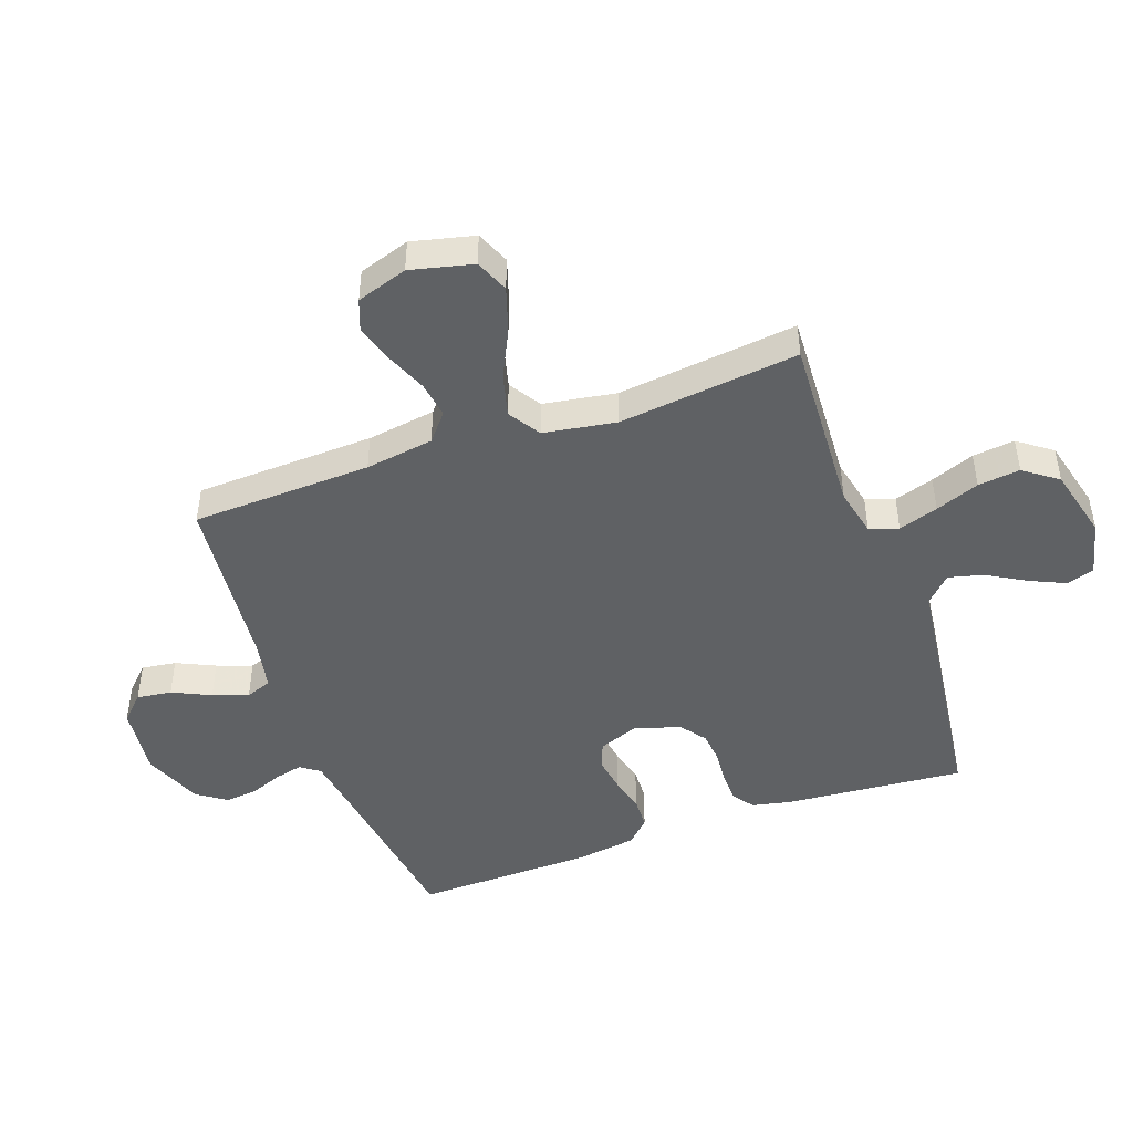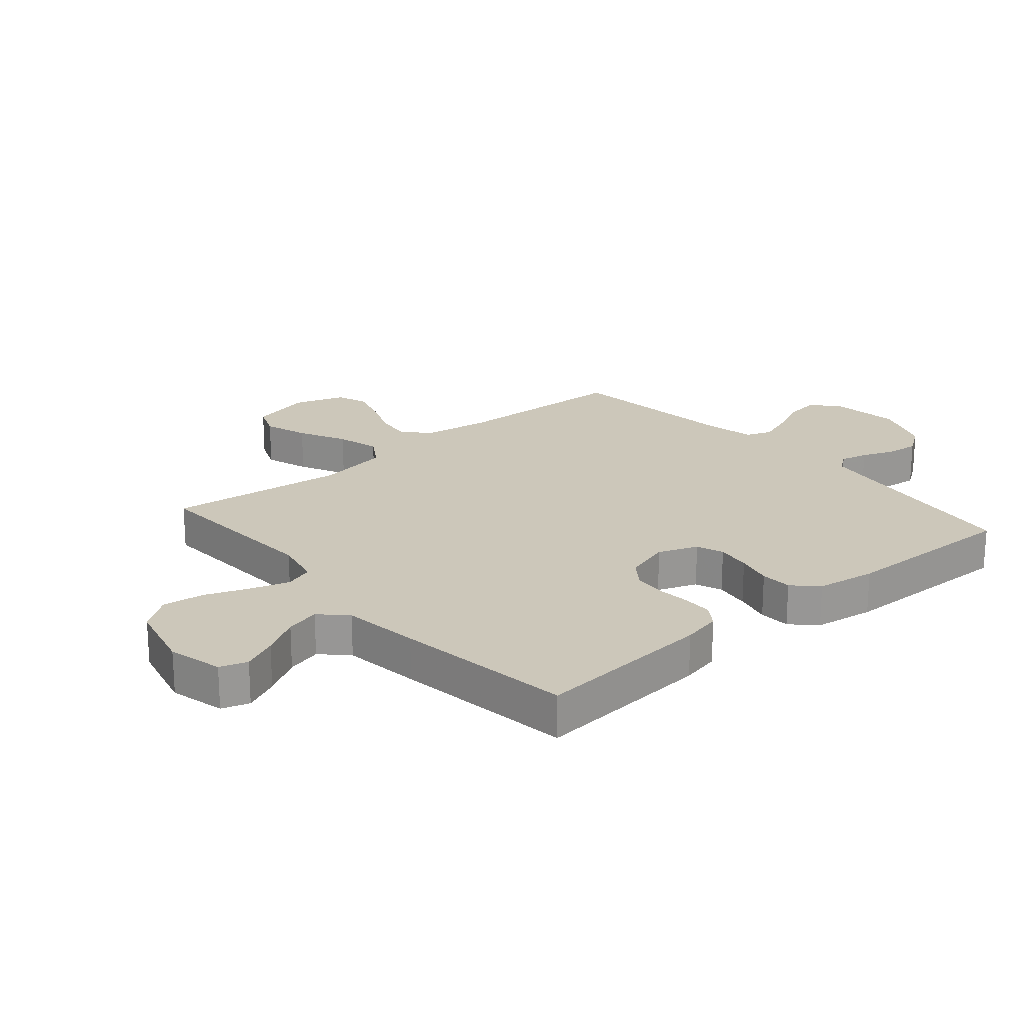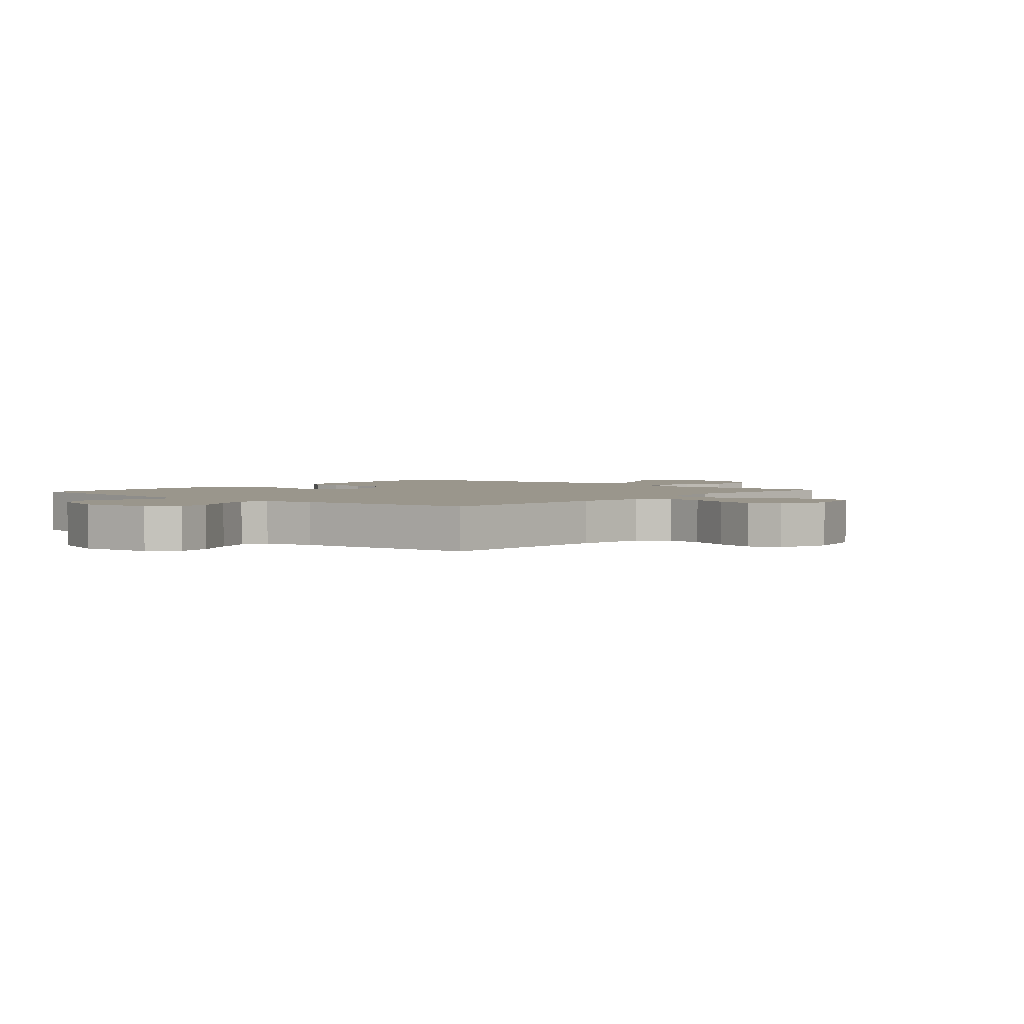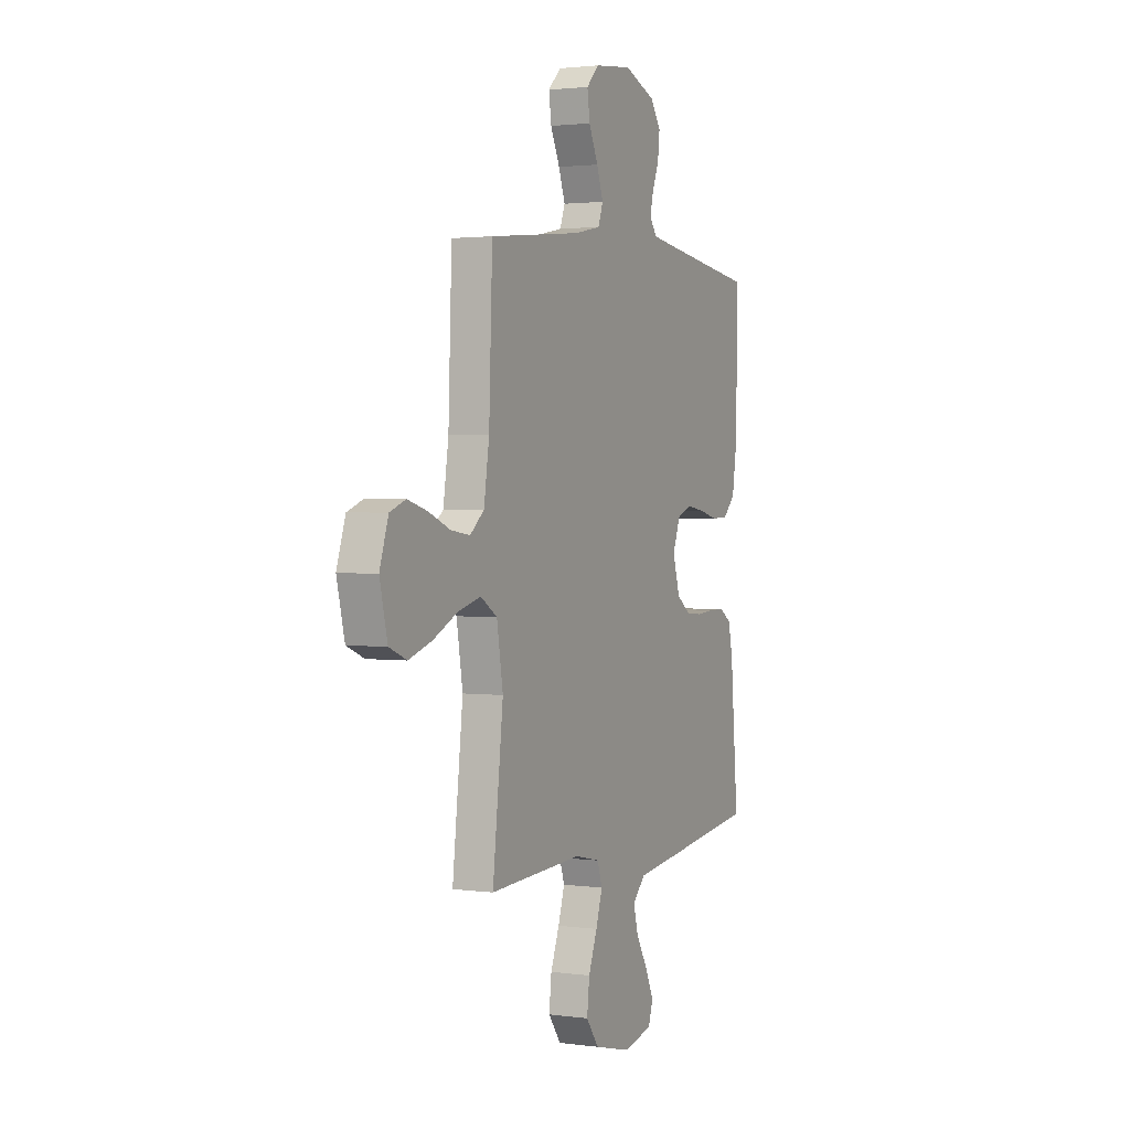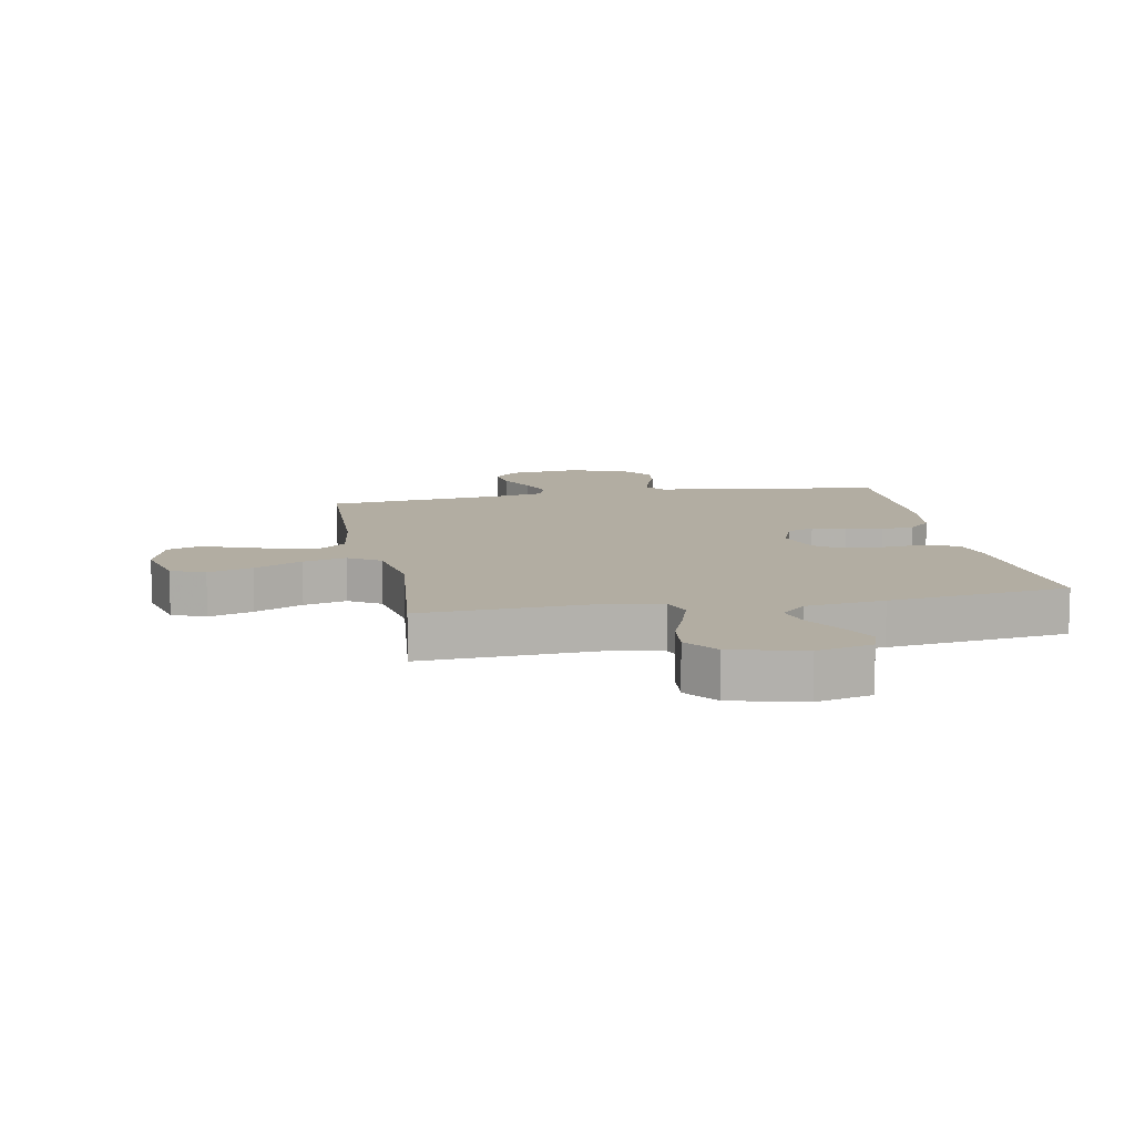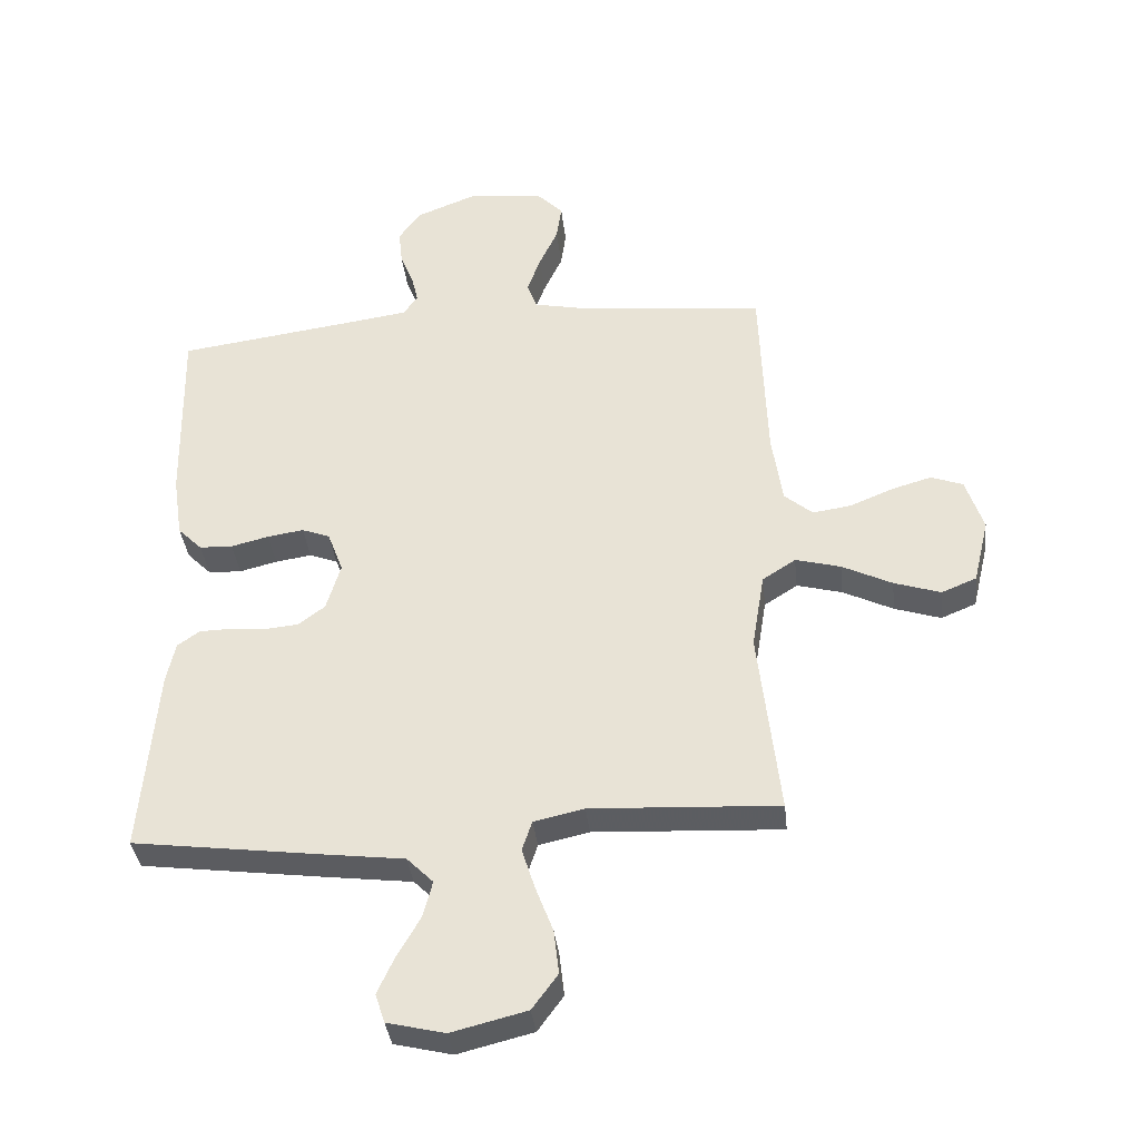
<metadata>
{"format":"obj","ext":"obj","renderer":"f3d","projection":"perspective","resolution":1024,"background":"white","views":[{"elev":-46.4,"azim":109.7,"up":"+Y"},{"elev":21.4,"azim":-130.7,"up":"+Y"},{"elev":2.5,"azim":40.3,"up":"+Y"},{"elev":2.0,"azim":115.7,"up":"+Z"},{"elev":10.6,"azim":169.1,"up":"+Y"},{"elev":-36.5,"azim":6.3,"up":"+Z"}]}
</metadata>
<code>
v -0.5 0.07 0.5
v -0.2 0.07 0.541
v -0.118 0.07 0.553
v -0.095 0.07 0.585
v -0.106 0.07 0.631
v -0.127 0.07 0.684
v -0.133 0.07 0.739
v -0.099 0.07 0.788
v 0 0.07 0.827
v 0.12 0.07 0.813
v 0.161 0.07 0.772
v 0.153 0.07 0.714
v 0.123 0.07 0.65
v 0.102 0.07 0.591
v 0.118 0.07 0.548
v 0.2 0.07 0.531
v 0.5 0.07 0.5
v 0.511 0.07 0.2
v 0.528 0.07 0.086
v 0.573 0.07 0.048
v 0.634 0.07 0.057
v 0.702 0.07 0.085
v 0.767 0.07 0.104
v 0.818 0.07 0.085
v 0.846 0.07 0
v 0.821 0.07 -0.104
v 0.765 0.07 -0.127
v 0.691 0.07 -0.103
v 0.611 0.07 -0.064
v 0.539 0.07 -0.045
v 0.486 0.07 -0.079
v 0.466 0.07 -0.2
v 0.5 0.07 -0.5
v 0.2 0.07 -0.485
v 0.12 0.07 -0.503
v 0.104 0.07 -0.551
v 0.125 0.07 -0.617
v 0.153 0.07 -0.69
v 0.161 0.07 -0.76
v 0.12 0.07 -0.816
v 0 0.07 -0.846
v -0.092 0.07 -0.824
v -0.107 0.07 -0.778
v -0.08 0.07 -0.719
v -0.043 0.07 -0.655
v -0.028 0.07 -0.597
v -0.07 0.07 -0.555
v -0.2 0.07 -0.539
v -0.5 0.07 -0.5
v -0.475 0.07 -0.2
v -0.461 0.07 -0.135
v -0.425 0.07 -0.11
v -0.374 0.07 -0.109
v -0.318 0.07 -0.114
v -0.265 0.07 -0.109
v -0.222 0.07 -0.077
v -0.199 0.07 0
v -0.224 0.07 0.066
v -0.269 0.07 0.083
v -0.327 0.07 0.074
v -0.387 0.07 0.059
v -0.44 0.07 0.061
v -0.479 0.07 0.1
v -0.494 0.07 0.2
v -0.5 0 0.5
v -0.2 0 0.541
v -0.118 0 0.553
v -0.095 0 0.585
v -0.106 0 0.631
v -0.127 0 0.684
v -0.133 0 0.739
v -0.099 0 0.788
v 0 0 0.827
v 0.12 0 0.813
v 0.161 0 0.772
v 0.153 0 0.714
v 0.123 0 0.65
v 0.102 0 0.591
v 0.118 0 0.548
v 0.2 0 0.531
v 0.5 0 0.5
v 0.511 0 0.2
v 0.528 0 0.086
v 0.573 0 0.048
v 0.634 0 0.057
v 0.702 0 0.085
v 0.767 0 0.104
v 0.818 0 0.085
v 0.846 0 0
v 0.821 0 -0.104
v 0.765 0 -0.127
v 0.691 0 -0.103
v 0.611 0 -0.064
v 0.539 0 -0.045
v 0.486 0 -0.079
v 0.466 0 -0.2
v 0.5 0 -0.5
v 0.2 0 -0.485
v 0.12 0 -0.503
v 0.104 0 -0.551
v 0.125 0 -0.617
v 0.153 0 -0.69
v 0.161 0 -0.76
v 0.12 0 -0.816
v 0 0 -0.846
v -0.092 0 -0.824
v -0.107 0 -0.778
v -0.08 0 -0.719
v -0.043 0 -0.655
v -0.028 0 -0.597
v -0.07 0 -0.555
v -0.2 0 -0.539
v -0.5 0 -0.5
v -0.475 0 -0.2
v -0.461 0 -0.135
v -0.425 0 -0.11
v -0.374 0 -0.109
v -0.318 0 -0.114
v -0.265 0 -0.109
v -0.222 0 -0.077
v -0.199 0 0
v -0.224 0 0.066
v -0.269 0 0.083
v -0.327 0 0.074
v -0.387 0 0.059
v -0.44 0 0.061
v -0.479 0 0.1
v -0.494 0 0.2
f 64 1 2
f 63 64 2
f 62 63 2
f 61 62 2
f 60 61 2
f 59 60 2 3
f 58 59 3 4
f 57 58 4
f 52 53 54
f 51 52 54
f 50 51 54
f 49 50 54
f 48 49 54
f 47 48 54
f 46 47 54 55
f 43 44 45
f 42 43 45
f 41 42 45
f 40 41 45
f 39 40 45
f 38 39 45
f 37 38 45
f 36 37 45 46
f 46 55 56
f 36 46 56
f 35 36 56
f 32 33 34
f 35 56 57
f 34 35 57
f 32 34 57
f 31 32 57
f 27 28 29
f 26 27 29
f 25 26 29
f 24 25 29
f 23 24 29
f 22 23 29
f 21 22 29
f 20 21 29 30
f 16 17 18
f 15 16 18 19
f 11 12 13
f 10 11 13
f 9 10 13
f 8 9 13
f 7 8 13
f 6 7 13
f 5 6 13
f 4 5 13 14
f 31 57 4
f 30 31 4
f 20 30 4
f 19 20 4
f 15 19 4
f 4 14 15
f 66 65 128
f 66 128 127
f 66 127 126
f 66 126 125
f 66 125 124
f 67 66 124 123
f 68 67 123 122
f 68 122 121
f 118 117 116
f 118 116 115
f 118 115 114
f 118 114 113
f 118 113 112
f 118 112 111
f 119 118 111 110
f 109 108 107
f 109 107 106
f 109 106 105
f 109 105 104
f 109 104 103
f 109 103 102
f 109 102 101
f 110 109 101 100
f 120 119 110
f 120 110 100
f 120 100 99
f 98 97 96
f 121 120 99
f 121 99 98
f 121 98 96
f 121 96 95
f 93 92 91
f 93 91 90
f 93 90 89
f 93 89 88
f 93 88 87
f 93 87 86
f 93 86 85
f 94 93 85 84
f 82 81 80
f 83 82 80 79
f 77 76 75
f 77 75 74
f 77 74 73
f 77 73 72
f 77 72 71
f 77 71 70
f 77 70 69
f 78 77 69 68
f 68 121 95
f 68 95 94
f 68 94 84
f 68 84 83
f 68 83 79
f 79 78 68
f 1 65 66 2
f 2 66 67 3
f 3 67 68 4
f 4 68 69 5
f 5 69 70 6
f 6 70 71 7
f 7 71 72 8
f 8 72 73 9
f 9 73 74 10
f 10 74 75 11
f 11 75 76 12
f 12 76 77 13
f 13 77 78 14
f 14 78 79 15
f 15 79 80 16
f 16 80 81 17
f 17 81 82 18
f 18 82 83 19
f 19 83 84 20
f 20 84 85 21
f 21 85 86 22
f 22 86 87 23
f 23 87 88 24
f 24 88 89 25
f 25 89 90 26
f 26 90 91 27
f 27 91 92 28
f 28 92 93 29
f 29 93 94 30
f 30 94 95 31
f 31 95 96 32
f 32 96 97 33
f 33 97 98 34
f 34 98 99 35
f 35 99 100 36
f 36 100 101 37
f 37 101 102 38
f 38 102 103 39
f 39 103 104 40
f 40 104 105 41
f 41 105 106 42
f 42 106 107 43
f 43 107 108 44
f 44 108 109 45
f 45 109 110 46
f 46 110 111 47
f 47 111 112 48
f 48 112 113 49
f 49 113 114 50
f 50 114 115 51
f 51 115 116 52
f 52 116 117 53
f 53 117 118 54
f 54 118 119 55
f 55 119 120 56
f 56 120 121 57
f 57 121 122 58
f 58 122 123 59
f 59 123 124 60
f 60 124 125 61
f 61 125 126 62
f 62 126 127 63
f 63 127 128 64
f 64 128 65 1

</code>
